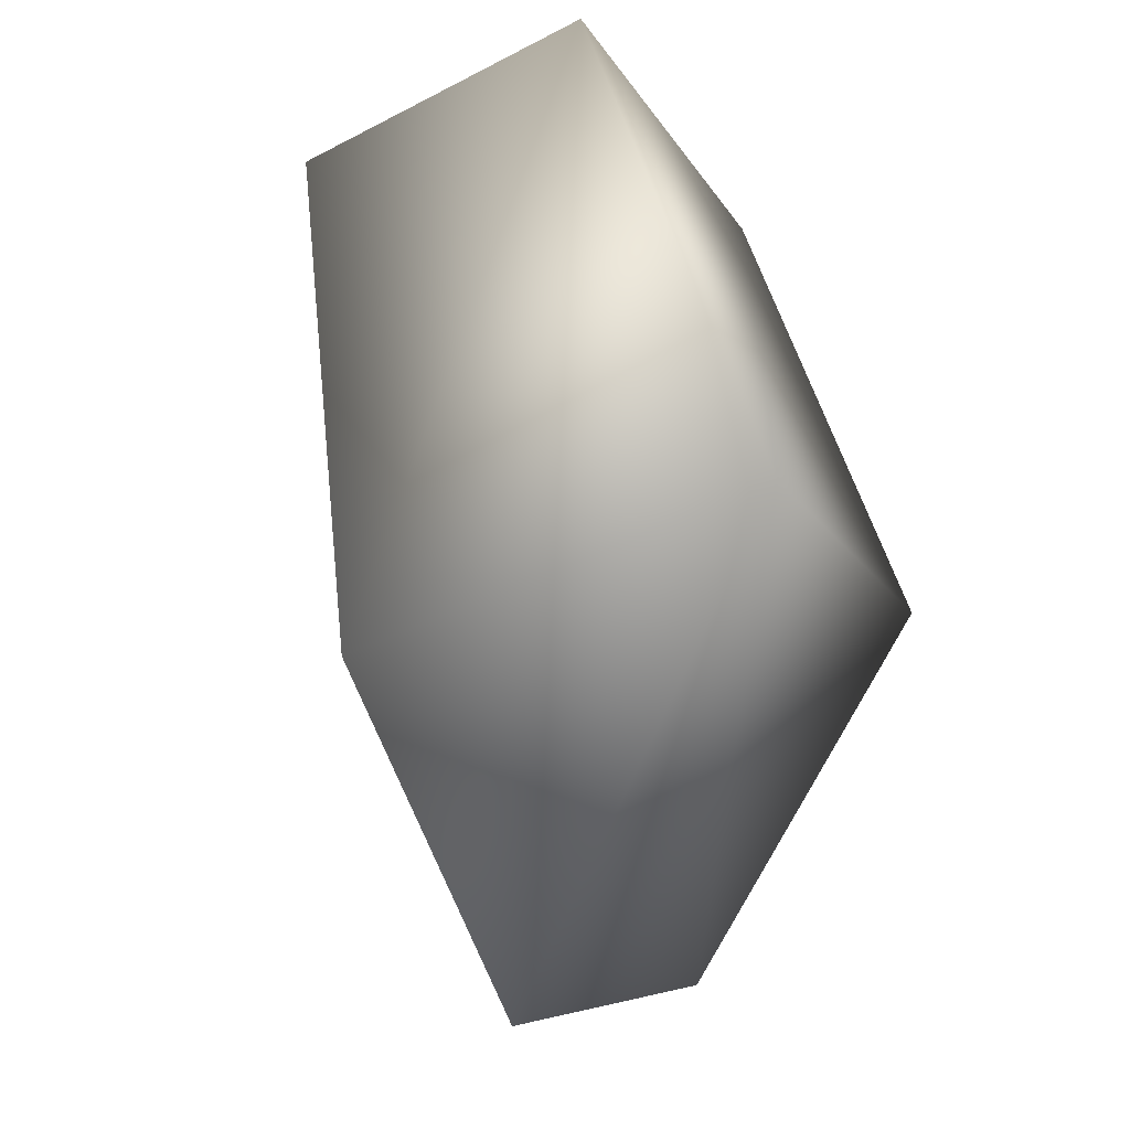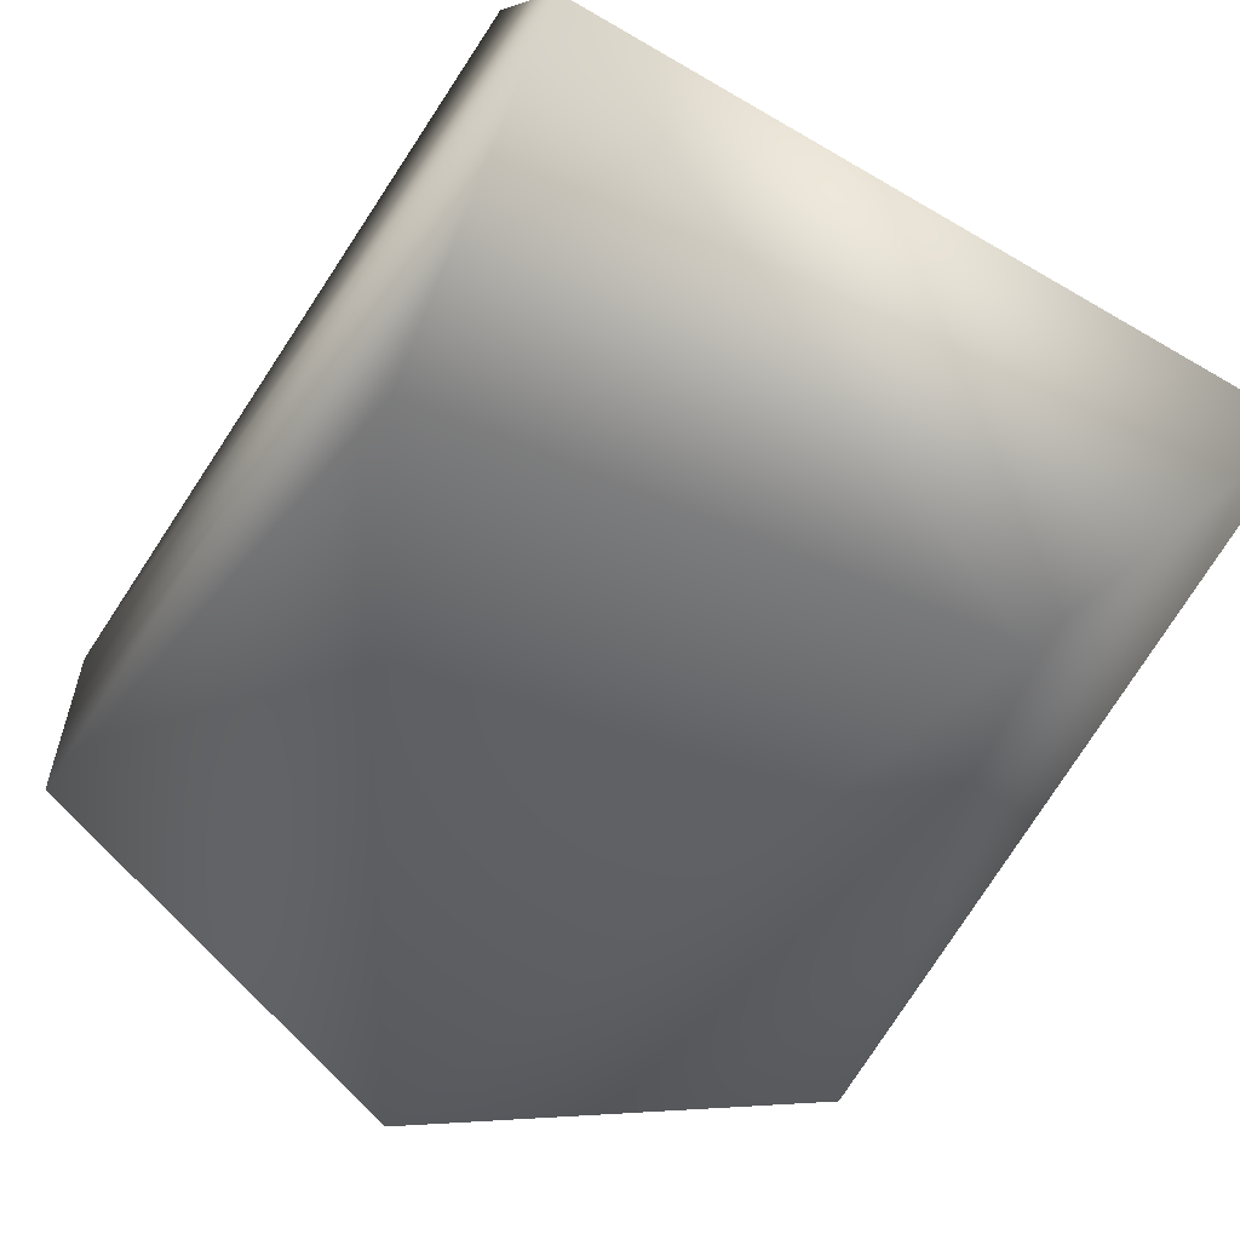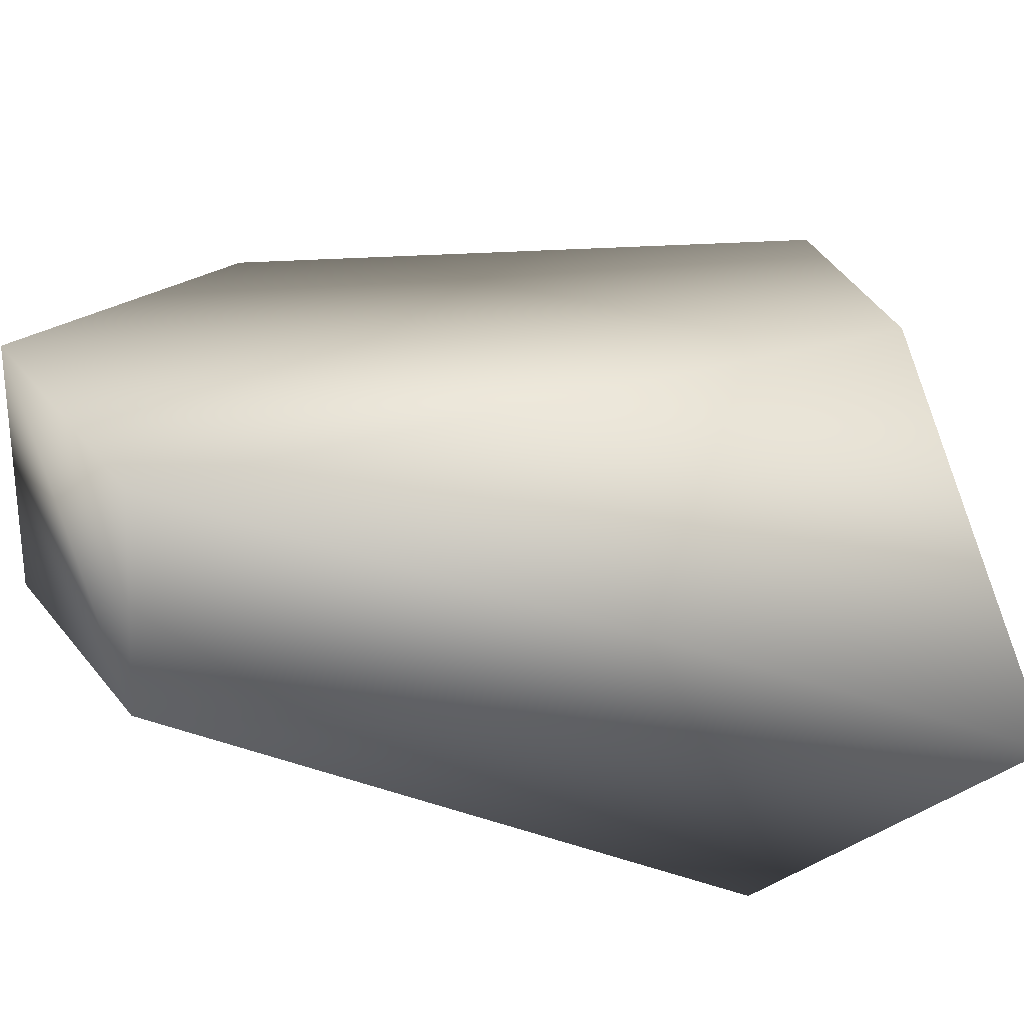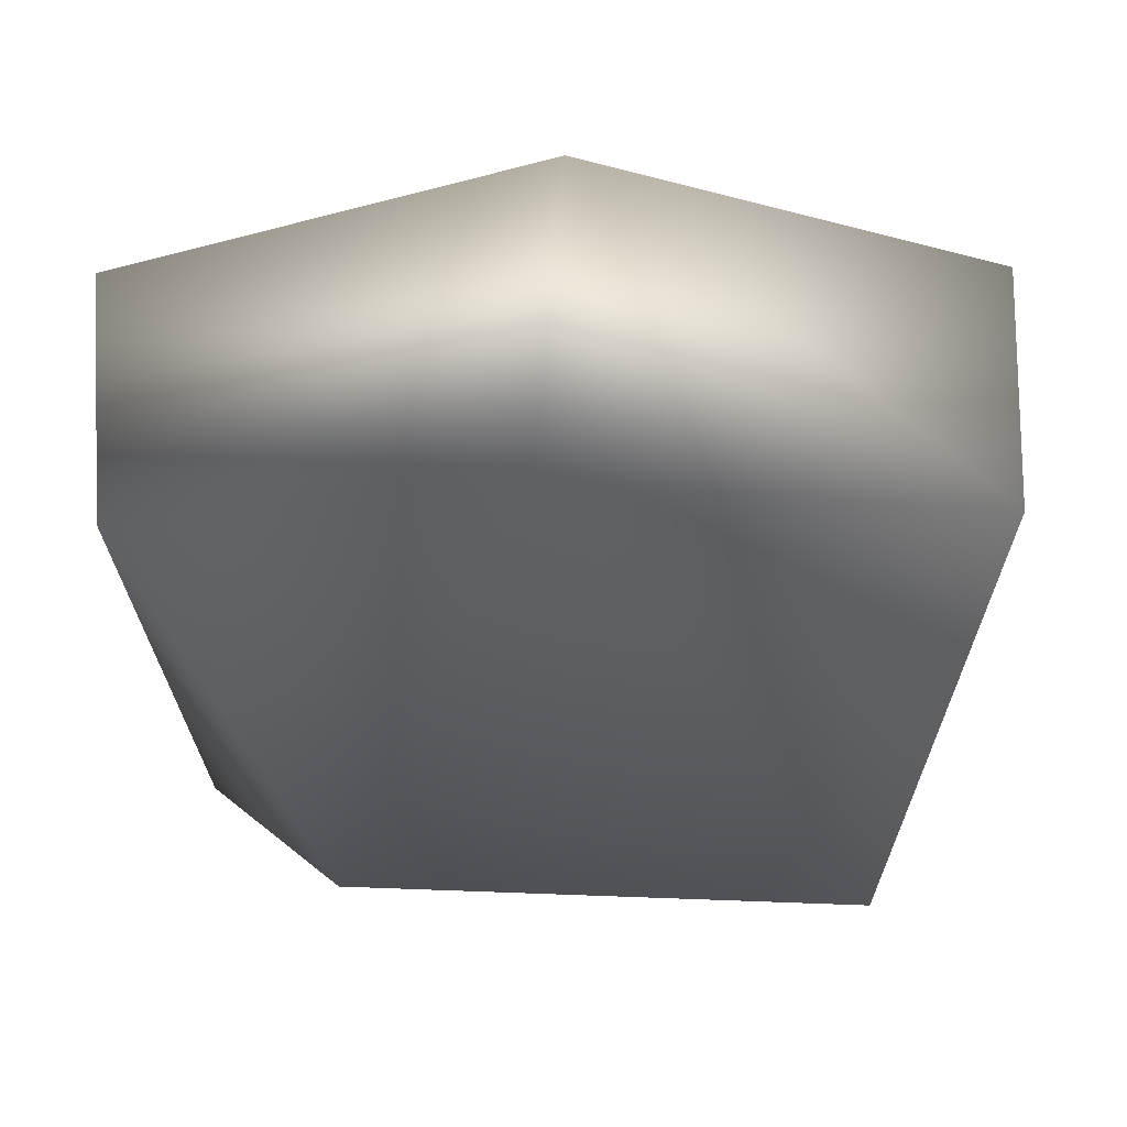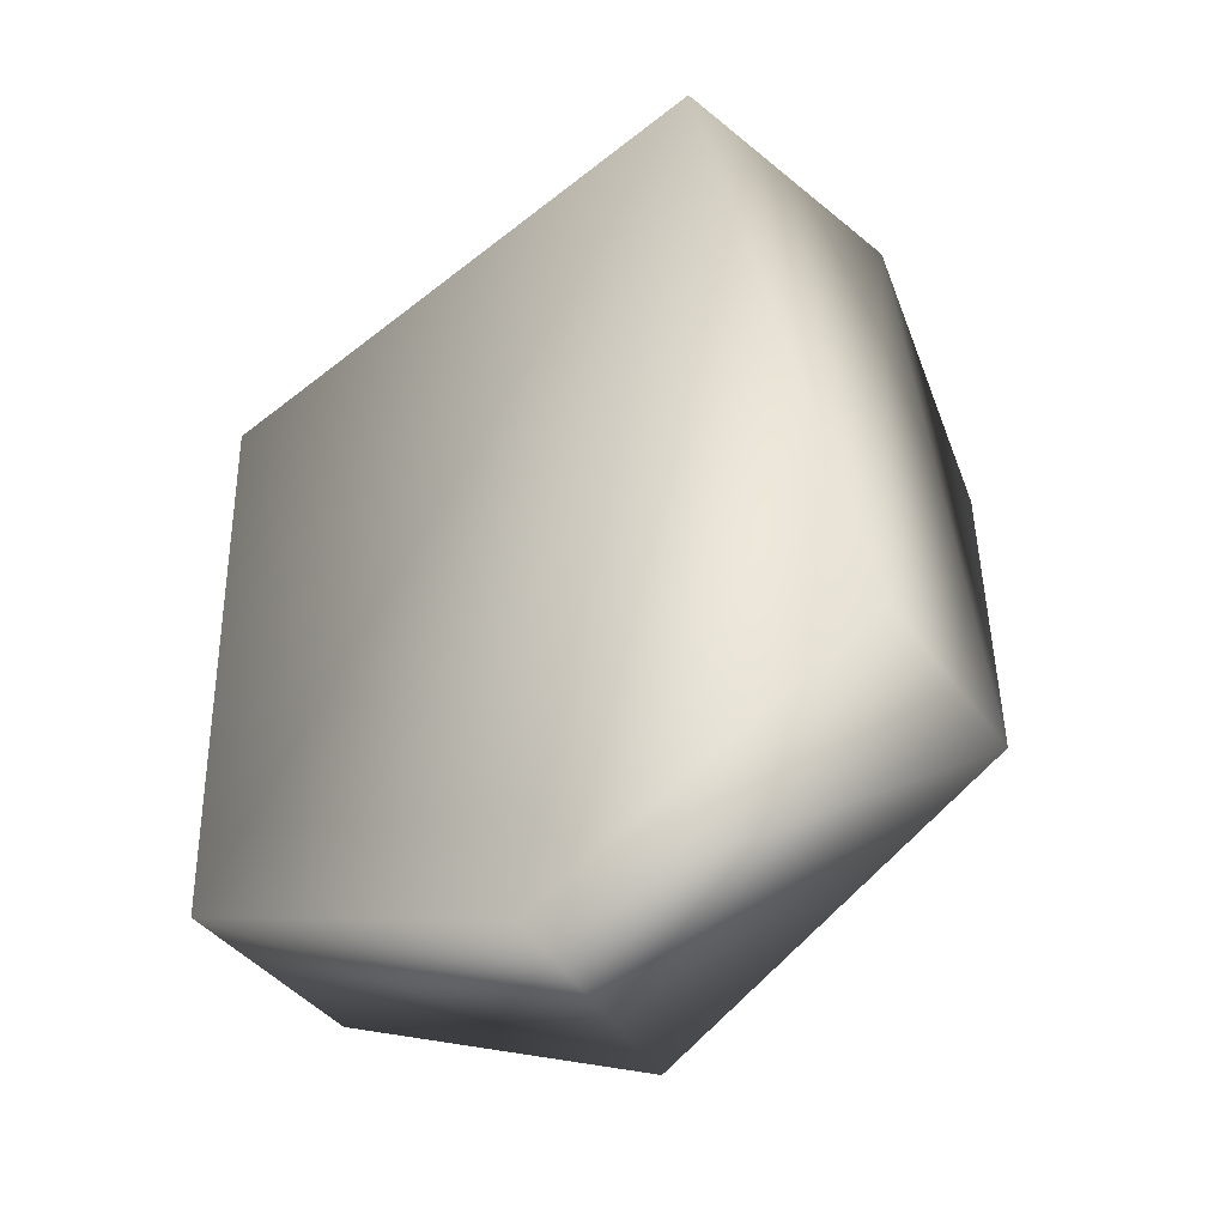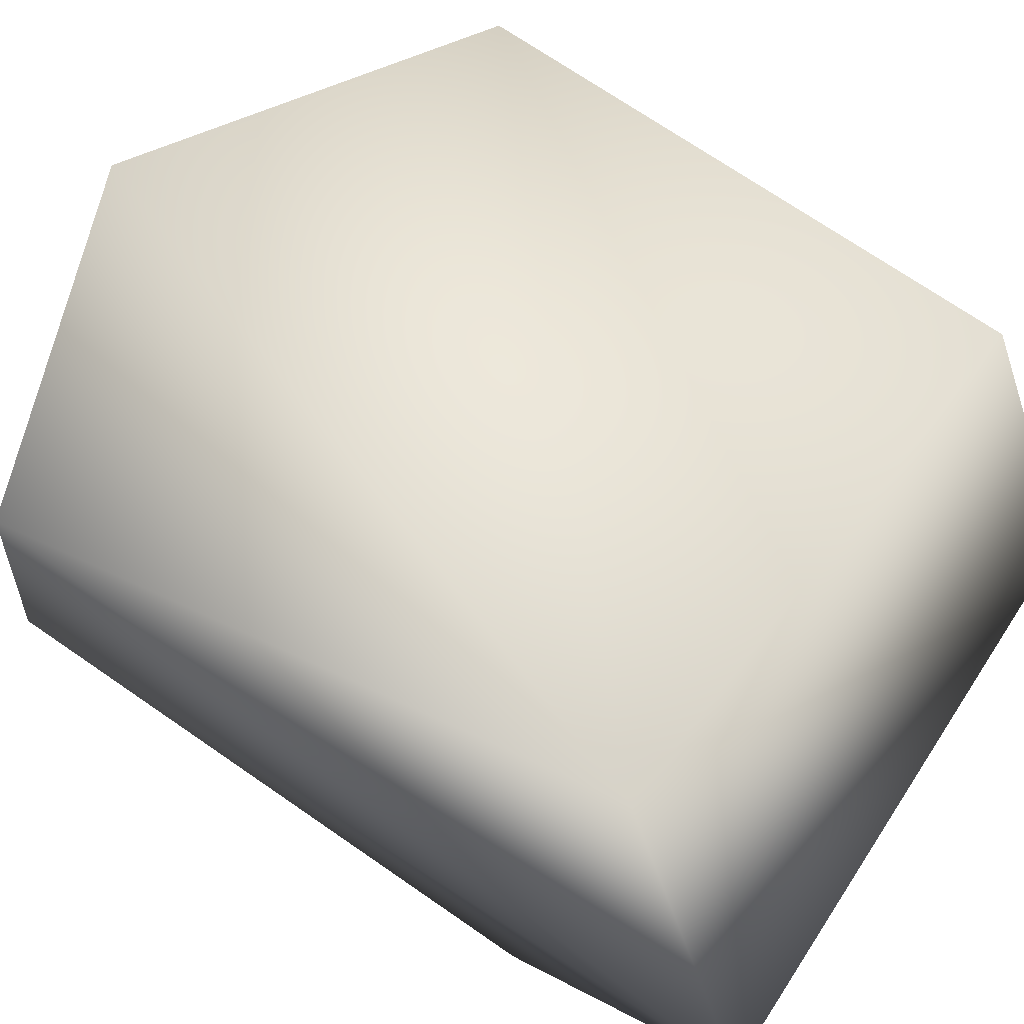
<metadata>
{"format":"obj","ext":"obj","renderer":"f3d","projection":"perspective","resolution":1024,"background":"white","views":[{"elev":56.3,"azim":76.1,"up":"+Y"},{"elev":-61.2,"azim":155.0,"up":"+Z"},{"elev":20.0,"azim":92.5,"up":"+Z"},{"elev":-17.0,"azim":2.0,"up":"+Z"},{"elev":-43.7,"azim":33.8,"up":"+Y"},{"elev":60.7,"azim":129.1,"up":"+Z"}]}
</metadata>
<code>
v -0.06816 0.1446 -0.01788
v 0.04638 0.1308 0.0496
v -0.06528 0.1237 0.03526
v -0.06742 0.01296 0.02889
v -0.06541 0.01253 -0.0095
v 0.06488 0.01451 0.02856
v 0.001687 -0.01844 0.03181
v 0.04804 0.1574 -0.01939
v 0.06478 0.01357 -0.008715
v 0.04839 0.1104 -0.04654
v -0.002864 -0.01807 -0.01414
v -0.04115 0.1104 -0.04274
f 11 4 7
f 11 12 5
f 1 12 8
f 6 2 8
f 11 5 4
f 2 1 8
f 1 2 3
f 10 8 12
f 10 11 9
f 7 9 11
f 9 7 6
f 9 6 8
f 2 4 3
f 2 7 4
f 1 4 5
f 5 12 1
f 2 6 7
f 8 10 9
f 12 11 10
f 1 3 4

</code>
